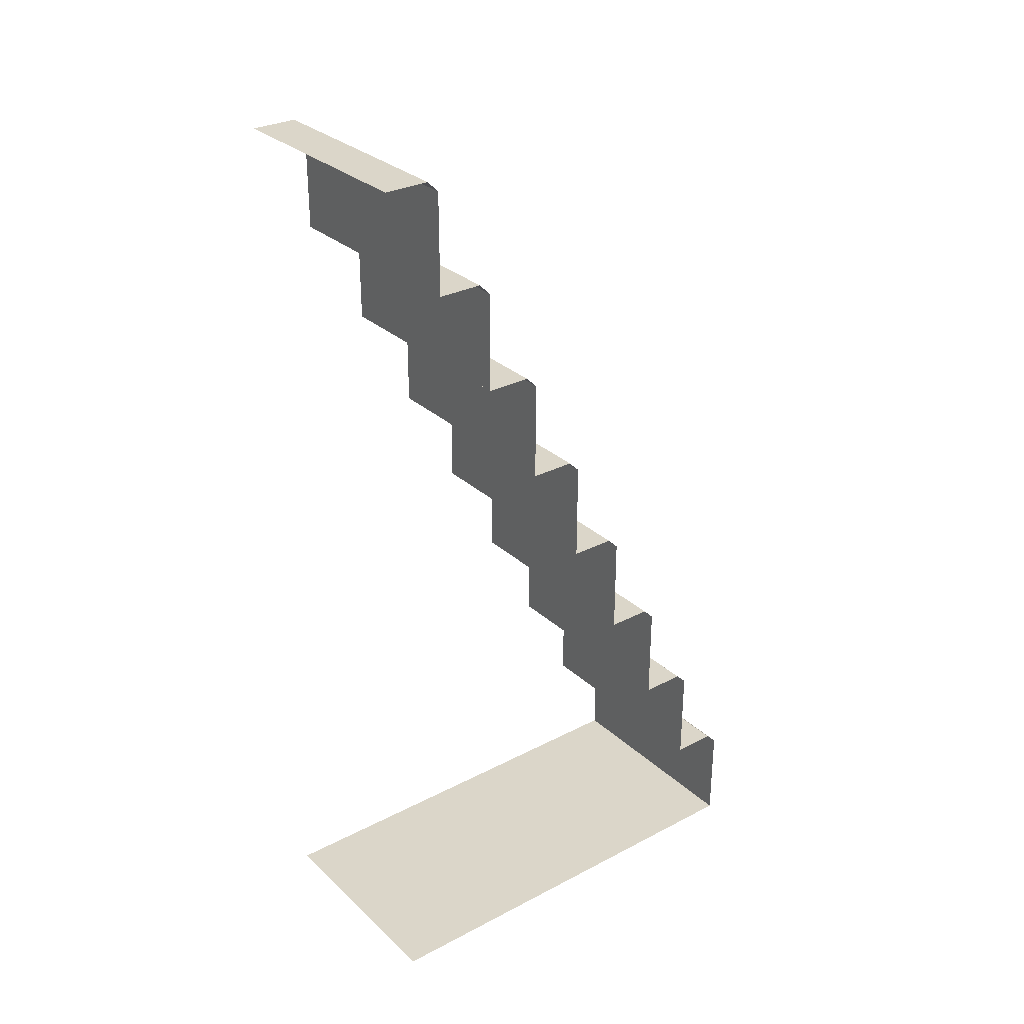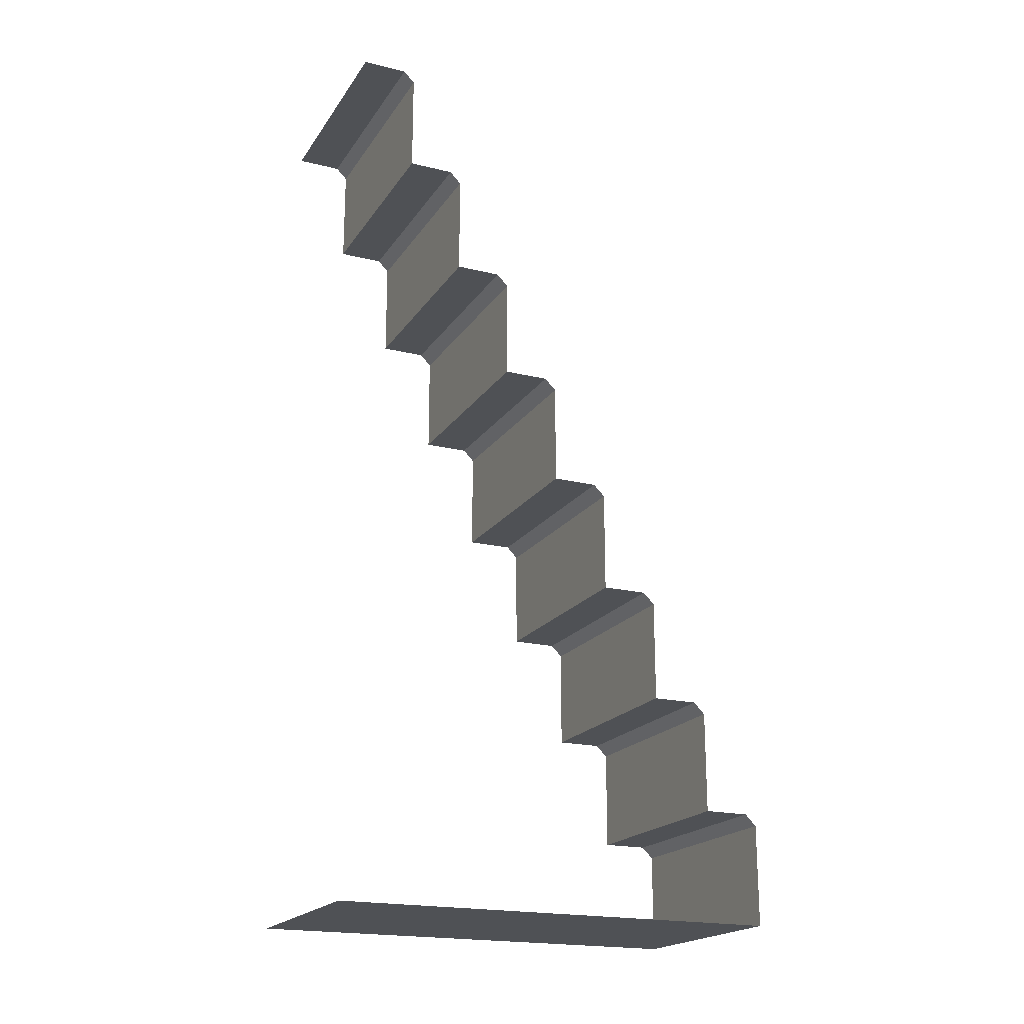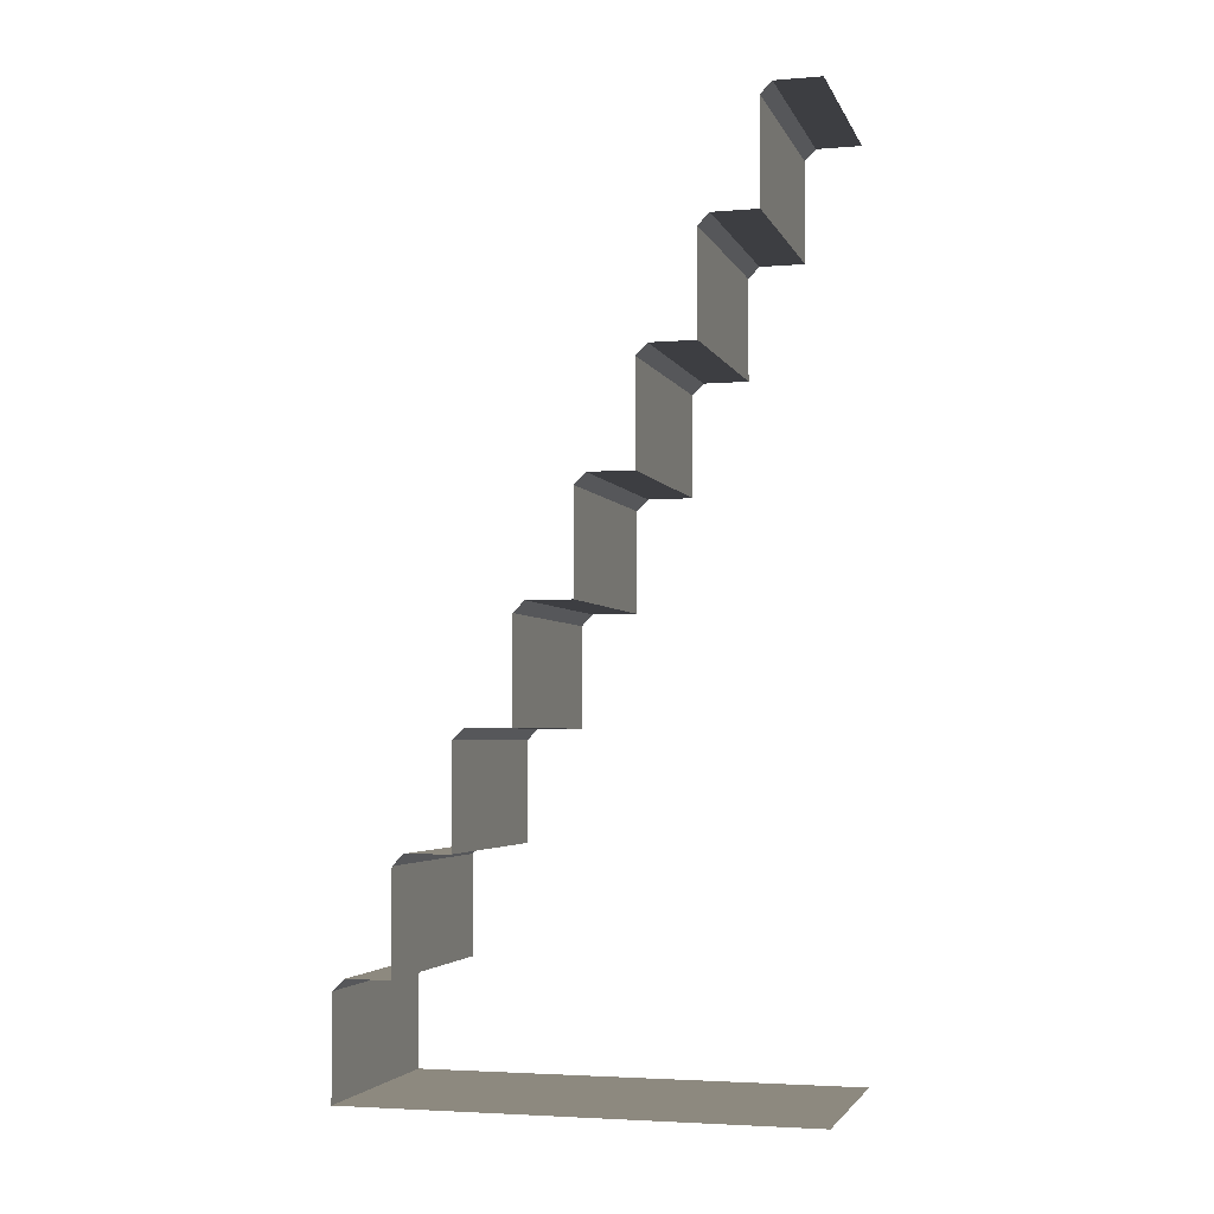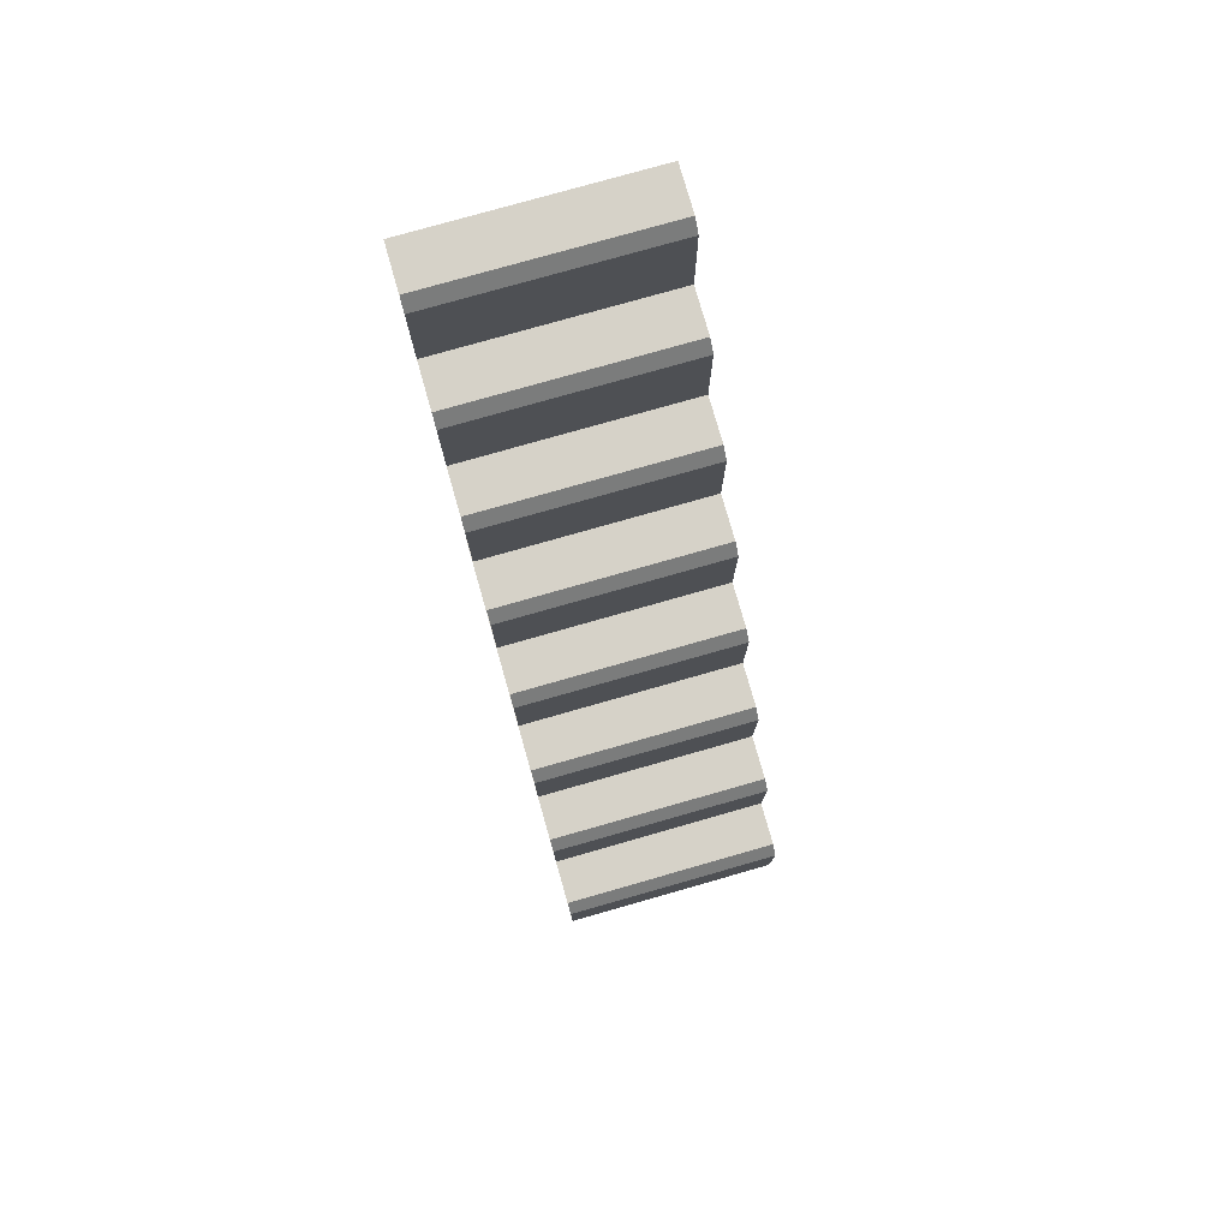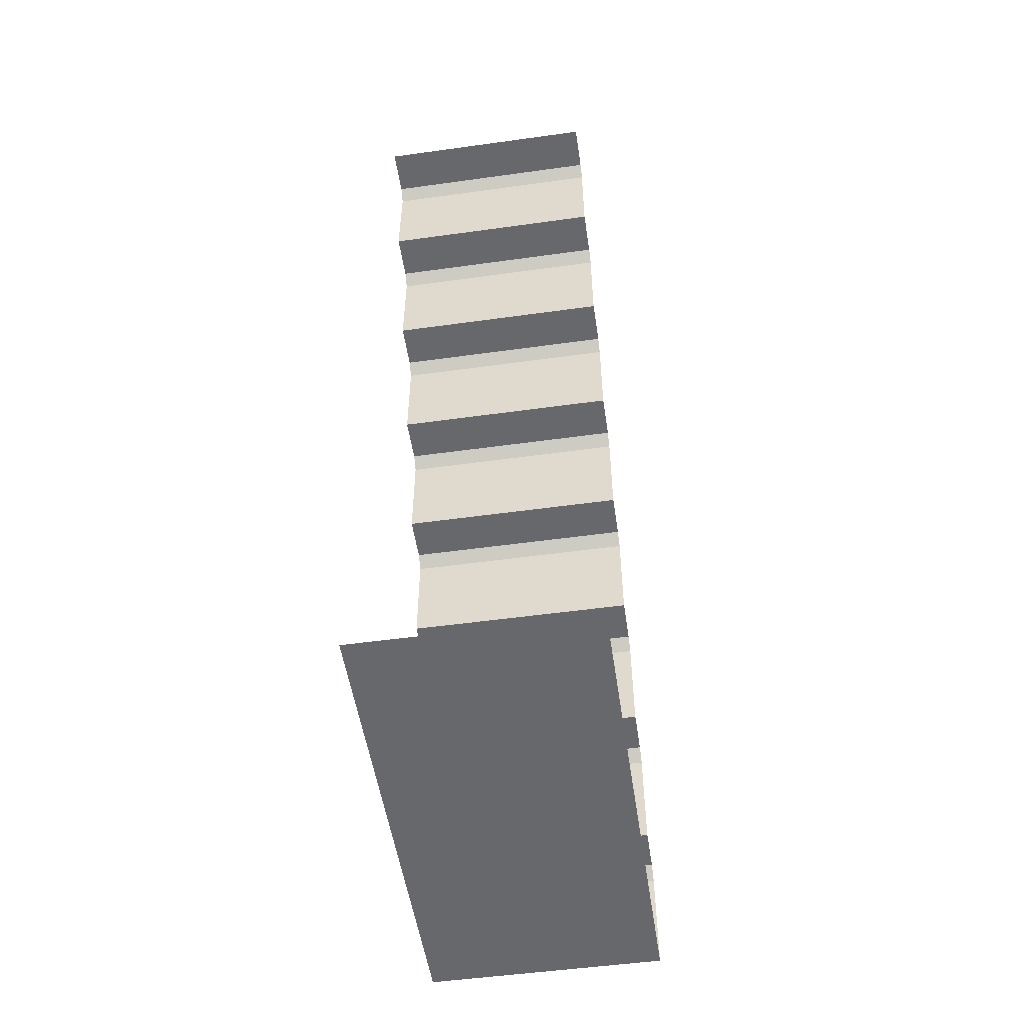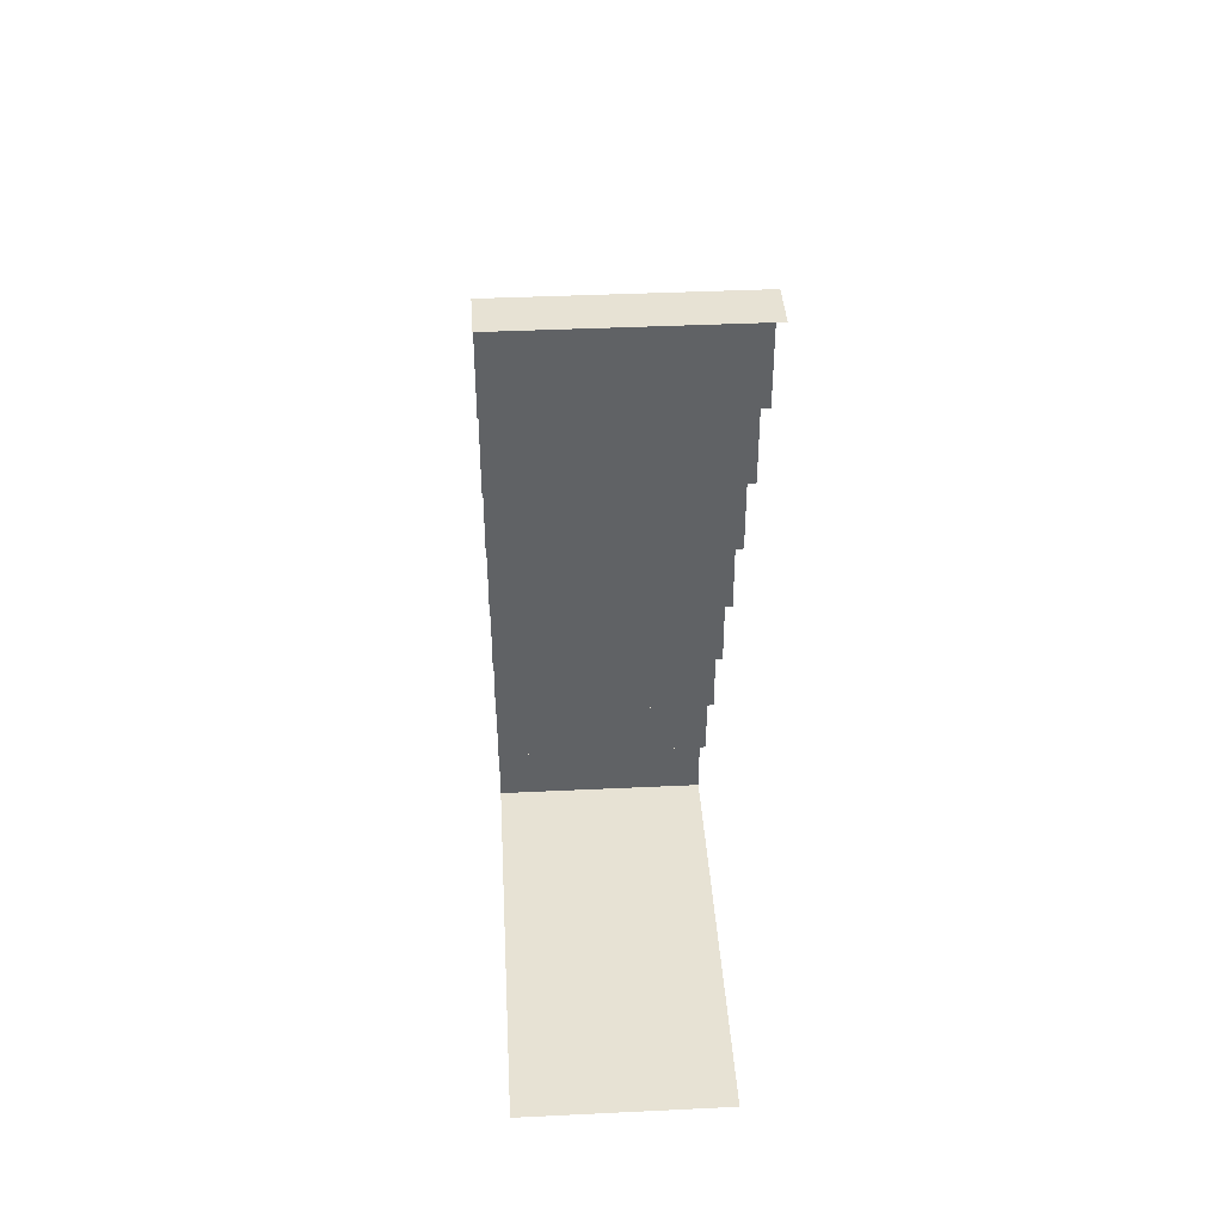
<metadata>
{"format":"obj","ext":"obj","renderer":"f3d","projection":"perspective","resolution":1024,"background":"white","views":[{"elev":29.8,"azim":52.6,"up":"+Z"},{"elev":-20.0,"azim":65.8,"up":"+Z"},{"elev":-3.6,"azim":-74.8,"up":"+Z"},{"elev":77.9,"azim":164.1,"up":"+Z"},{"elev":-52.4,"azim":8.5,"up":"+Z"},{"elev":39.8,"azim":-3.4,"up":"+Z"}]}
</metadata>
<code>
o stairs_long_modular_center
v 1 0.5 7
v 1 1.4 6
v 1 1.5 5
v 1 3.5 1
v 1 -1e-06 8
v 1 1.9 5
v 1 2.9 3
v 1 3.4 2
v 1 3 2
v 1 0.4 8
v 1 1 6
v 1 2.5 3.9
v 1 3 2.9
v 1 3.5 1.9
v 1 0.5 0
v 1 -0 0
v 1 0.25 0
v 1 1 6.9
v 1 2 4.9
v 1 0.5 7.9
v 1 1.5 5.9
v 1 4 0.9
v 1 0.9 7
v 1 3.9 1
v 1 2.4 4
v 1 2.5 3
v 1 2 4
v 1 4 0
v -1 3.5 1.9
v -1 3 2.9
v -1 2.5 3.9
v -1 1 6
v -1 0.4 8
v -1 3 2
v -1 3.4 2
v -1 2.9 3
v -1 1.9 5
v -1 -1e-06 8
v -1 3.5 1
v -1 1.5 5
v -1 1.4 6
v -1 0.5 7
v -1 4 0
v -1 2 4
v -1 2.5 3
v -1 2.4 4
v -1 3.9 1
v -1 0.9 7
v -1 4 0.9
v -1 1.5 5.9
v -1 0.5 7.9
v -1 2 4.9
v -1 1 6.9
v -1 0.25 0
v -1 0 0
v -1 0.5 0
f 56 15 17 54
f 43 28 15 56
f 12 31 46 25
f 50 21 3 40
f 11 2 41 32
f 52 19 27 44
f 9 34 30 13
f 3 6 37 40
f 7 36 45 26
f 8 14 29 35
f 6 19 52 37
f 2 21 50 41
f 10 20 51 33
f 5 10 33 38
f 49 22 28 43
f 45 31 12 26
f 8 35 34 9
f 53 18 11 32
f 49 47 24 22
f 1 23 48 42
f 4 39 29 14
f 1 42 51 20
f 7 13 30 36
f 53 48 23 18
f 4 24 47 39
f 46 44 27 25
f 54 17 16 55

</code>
